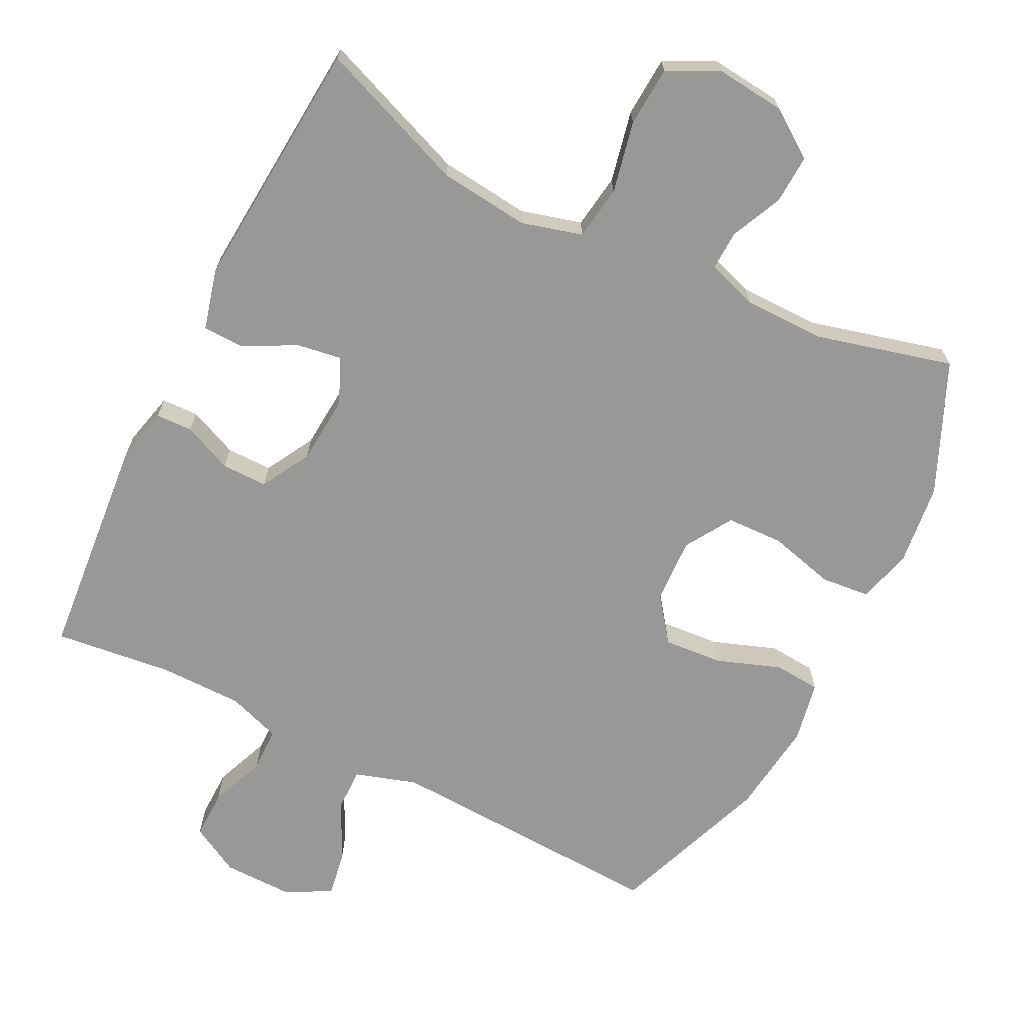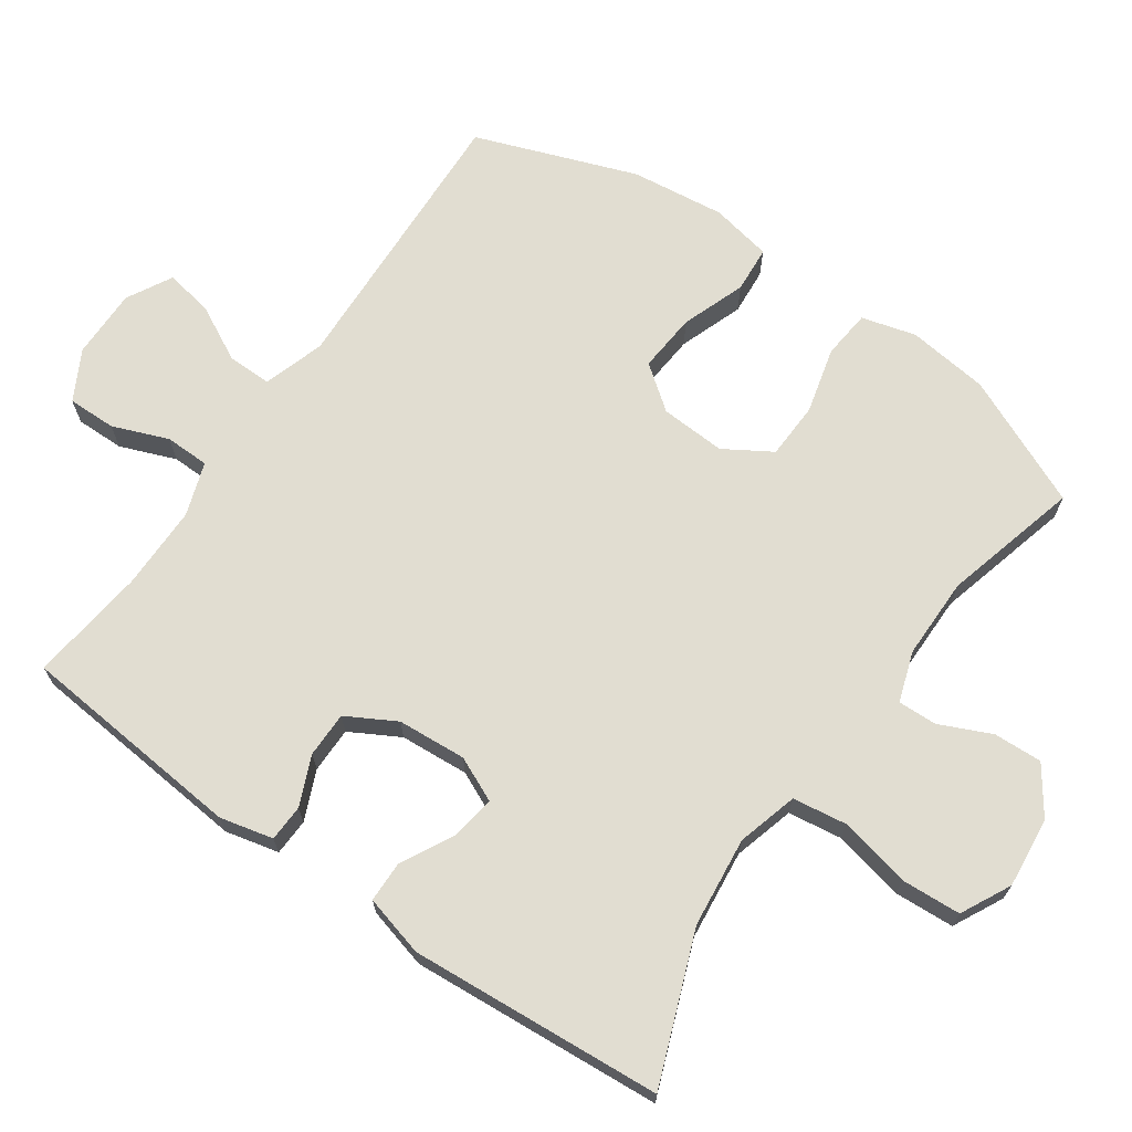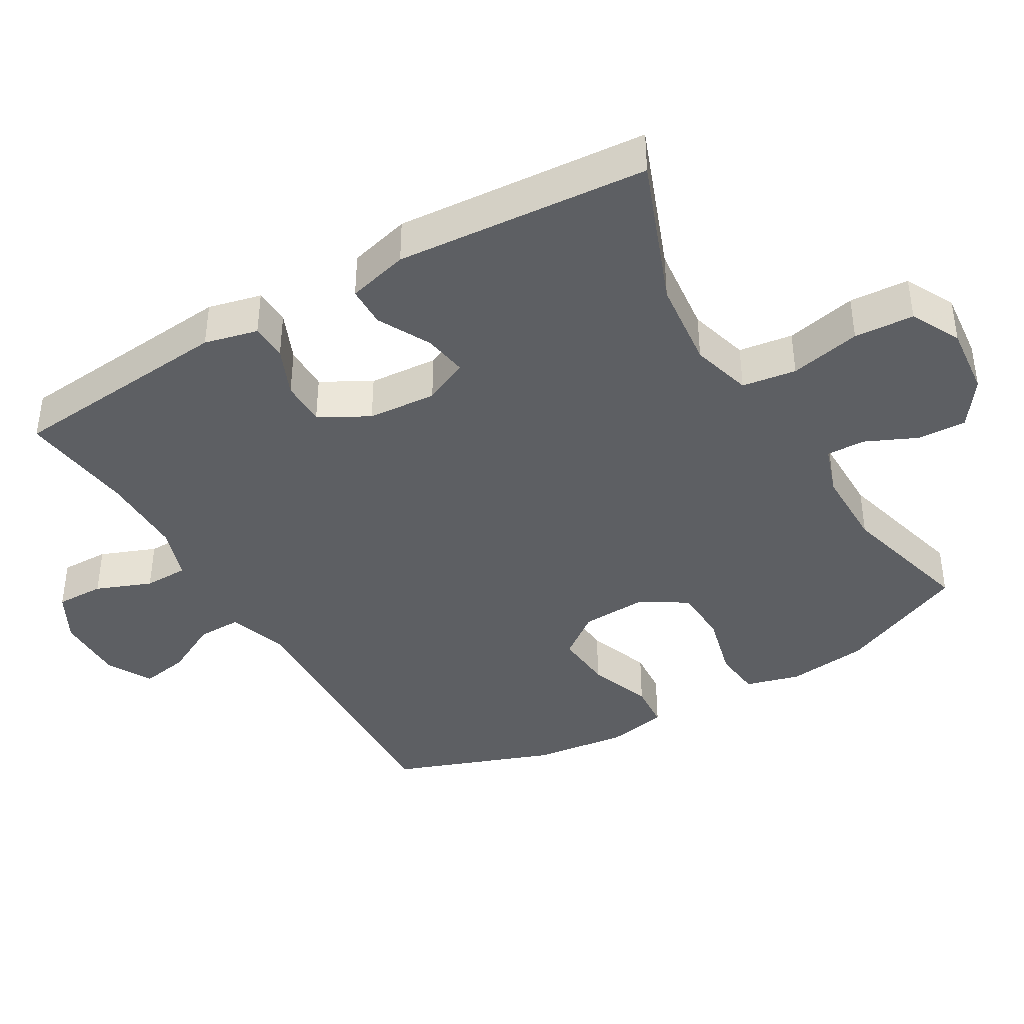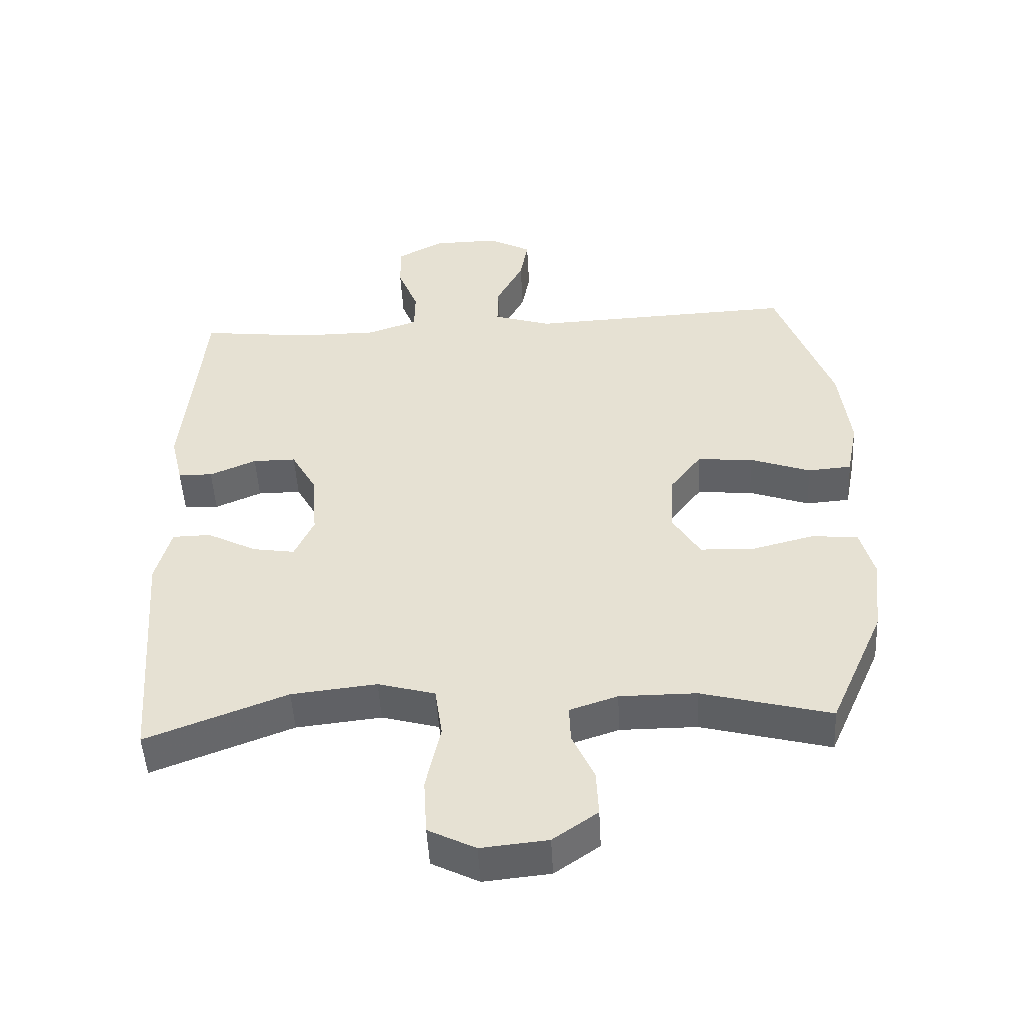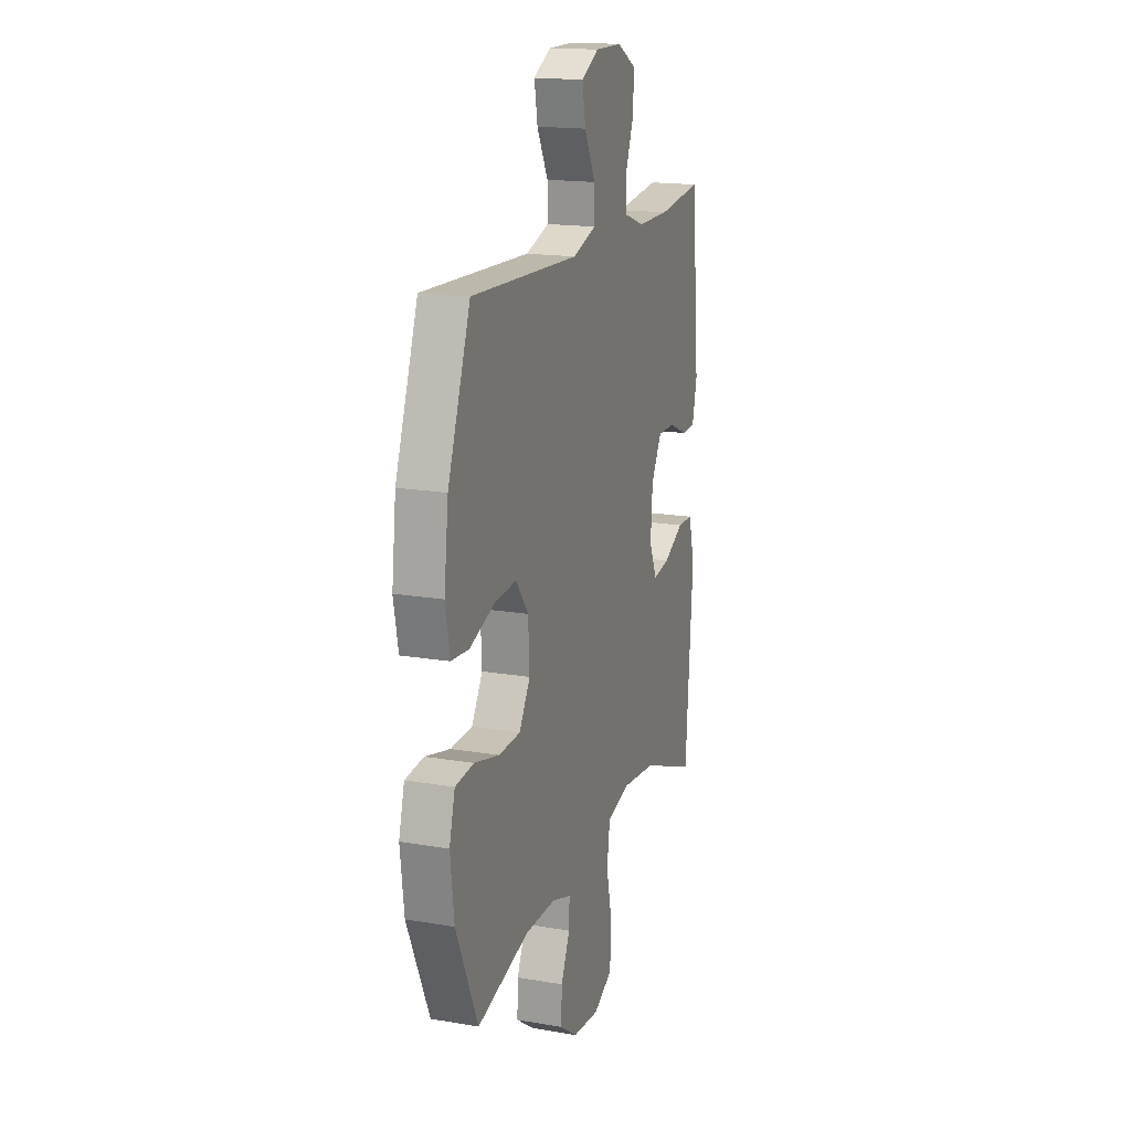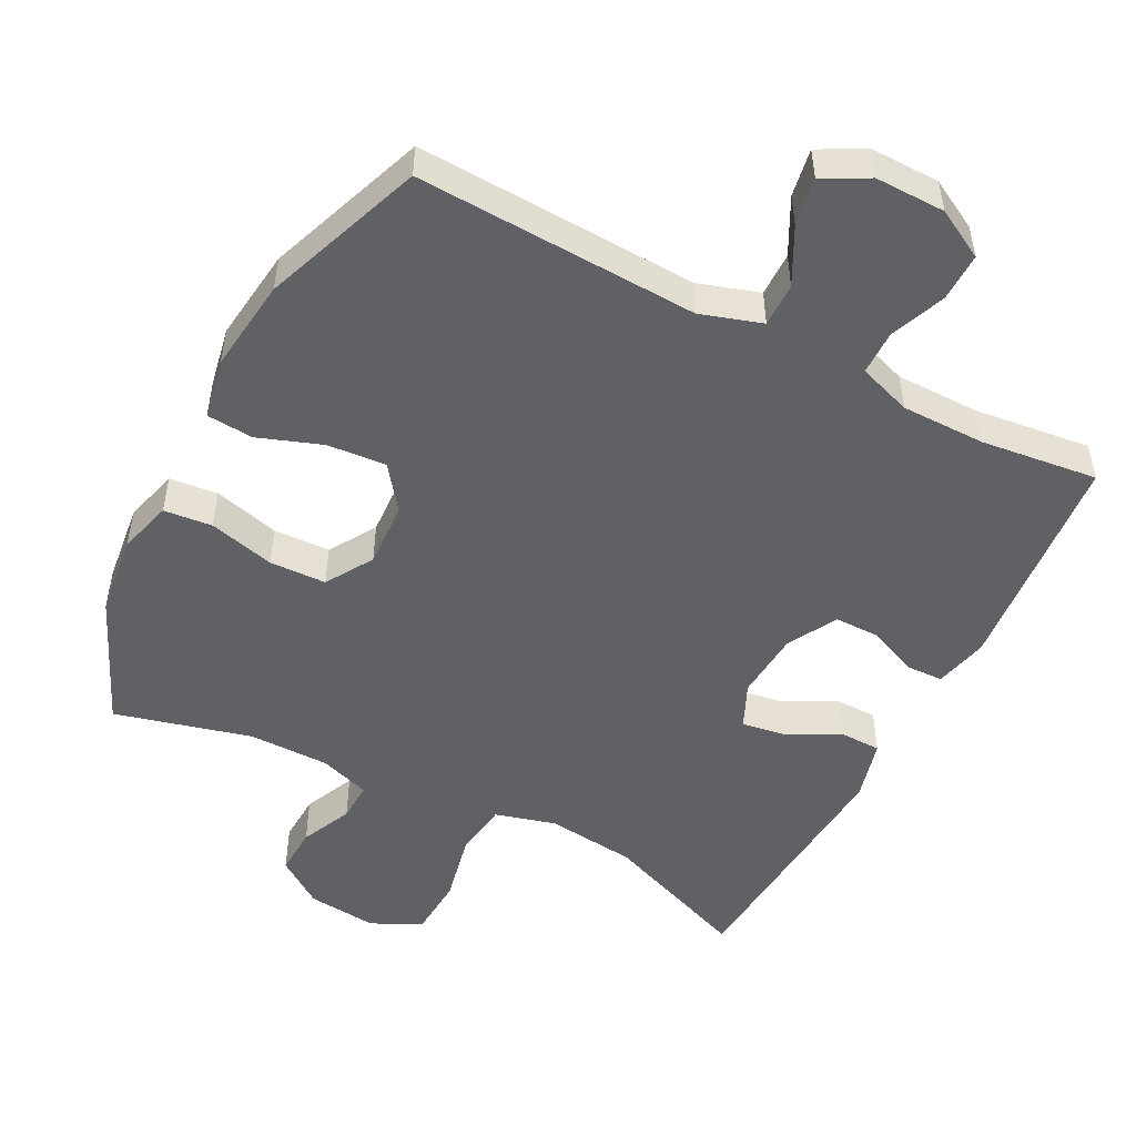
<metadata>
{"format":"obj","ext":"obj","renderer":"f3d","projection":"perspective","resolution":1024,"background":"white","views":[{"elev":-68.5,"azim":153.2,"up":"+Y"},{"elev":68.8,"azim":124.9,"up":"+Y"},{"elev":-40.3,"azim":120.3,"up":"+Y"},{"elev":-49.6,"azim":-176.9,"up":"+Z"},{"elev":17.1,"azim":-71.1,"up":"+Z"},{"elev":-50.4,"azim":-27.5,"up":"+Y"}]}
</metadata>
<code>
v -0.5 0.07 0.5
v -0.098 0.07 0.483
v -0.011 0.07 0.511
v -0.012 0.07 0.574
v -0.053 0.07 0.653
v -0.065 0.07 0.721
v -0.001 0.07 0.756
v 0.099 0.07 0.755
v 0.169 0.07 0.717
v 0.168 0.07 0.648
v 0.137 0.07 0.569
v 0.138 0.07 0.506
v 0.214 0.07 0.48
v 0.334 0.07 0.48
v 0.5 0.07 0.5
v 0.53 0.07 0.178
v 0.512 0.07 0.102
v 0.46 0.07 0.1
v 0.39 0.07 0.13
v 0.325 0.07 0.13
v 0.286 0.07 0.06
v 0.279 0.07 -0.038
v 0.308 0.07 -0.102
v 0.371 0.07 -0.092
v 0.446 0.07 -0.053
v 0.504 0.07 -0.054
v 0.527 0.07 -0.141
v 0.5 0.07 -0.5
v 0.289 0.07 -0.419
v 0.161 0.07 -0.405
v 0.075 0.07 -0.429
v 0.064 0.07 -0.506
v 0.086 0.07 -0.607
v 0.081 0.07 -0.692
v 0.01 0.07 -0.728
v -0.09 0.07 -0.718
v -0.157 0.07 -0.671
v -0.154 0.07 -0.602
v -0.121 0.07 -0.529
v -0.119 0.07 -0.473
v -0.191 0.07 -0.449
v -0.306 0.07 -0.449
v -0.5 0.07 -0.5
v -0.582 0.07 -0.315
v -0.596 0.07 -0.199
v -0.575 0.07 -0.122
v -0.506 0.07 -0.115
v -0.412 0.07 -0.139
v -0.331 0.07 -0.136
v -0.29 0.07 -0.069
v -0.295 0.07 0.024
v -0.342 0.07 0.086
v -0.426 0.07 0.079
v -0.517 0.07 0.046
v -0.583 0.07 0.051
v -0.6 0.07 0.138
v -0.584 0.07 0.271
v -0.5 0 0.5
v -0.098 0 0.483
v -0.011 0 0.511
v -0.012 0 0.574
v -0.053 0 0.653
v -0.065 0 0.721
v -0.001 0 0.756
v 0.099 0 0.755
v 0.169 0 0.717
v 0.168 0 0.648
v 0.137 0 0.569
v 0.138 0 0.506
v 0.214 0 0.48
v 0.334 0 0.48
v 0.5 0 0.5
v 0.53 0 0.178
v 0.512 0 0.102
v 0.46 0 0.1
v 0.39 0 0.13
v 0.325 0 0.13
v 0.286 0 0.06
v 0.279 0 -0.038
v 0.308 0 -0.102
v 0.371 0 -0.092
v 0.446 0 -0.053
v 0.504 0 -0.054
v 0.527 0 -0.141
v 0.5 0 -0.5
v 0.289 0 -0.419
v 0.161 0 -0.405
v 0.075 0 -0.429
v 0.064 0 -0.506
v 0.086 0 -0.607
v 0.081 0 -0.692
v 0.01 0 -0.728
v -0.09 0 -0.718
v -0.157 0 -0.671
v -0.154 0 -0.602
v -0.121 0 -0.529
v -0.119 0 -0.473
v -0.191 0 -0.449
v -0.306 0 -0.449
v -0.5 0 -0.5
v -0.582 0 -0.315
v -0.596 0 -0.199
v -0.575 0 -0.122
v -0.506 0 -0.115
v -0.412 0 -0.139
v -0.331 0 -0.136
v -0.29 0 -0.069
v -0.295 0 0.024
v -0.342 0 0.086
v -0.426 0 0.079
v -0.517 0 0.046
v -0.583 0 0.051
v -0.6 0 0.138
v -0.584 0 0.271
f 57 1 2
f 56 57 2
f 55 56 2
f 54 55 2
f 53 54 2
f 52 53 2 3
f 51 52 3
f 50 51 3
f 46 47 48
f 45 46 48
f 44 45 48
f 43 44 48
f 42 43 48
f 41 42 48 49
f 40 41 49 50
f 37 38 39
f 36 37 39
f 35 36 39
f 34 35 39
f 33 34 39
f 32 33 39
f 31 32 39 40
f 40 50 3
f 31 40 3
f 30 31 3
f 27 28 29
f 26 27 29
f 25 26 29
f 24 25 29
f 23 24 29 30
f 17 18 19
f 16 17 19
f 15 16 19
f 14 15 19
f 13 14 19 20
f 12 13 20 21
f 9 10 11
f 8 9 11
f 7 8 11
f 6 7 11
f 5 6 11
f 4 5 11
f 4 11 12
f 30 3 4
f 23 30 4
f 22 23 4
f 4 12 21 22
f 59 58 114
f 59 114 113
f 59 113 112
f 59 112 111
f 59 111 110
f 60 59 110 109
f 60 109 108
f 60 108 107
f 105 104 103
f 105 103 102
f 105 102 101
f 105 101 100
f 105 100 99
f 106 105 99 98
f 107 106 98 97
f 96 95 94
f 96 94 93
f 96 93 92
f 96 92 91
f 96 91 90
f 96 90 89
f 97 96 89 88
f 60 107 97
f 60 97 88
f 60 88 87
f 86 85 84
f 86 84 83
f 86 83 82
f 86 82 81
f 87 86 81 80
f 76 75 74
f 76 74 73
f 76 73 72
f 76 72 71
f 77 76 71 70
f 78 77 70 69
f 68 67 66
f 68 66 65
f 68 65 64
f 68 64 63
f 68 63 62
f 68 62 61
f 69 68 61
f 61 60 87
f 61 87 80
f 61 80 79
f 79 78 69 61
f 1 58 59 2
f 2 59 60 3
f 3 60 61 4
f 4 61 62 5
f 5 62 63 6
f 6 63 64 7
f 7 64 65 8
f 8 65 66 9
f 9 66 67 10
f 10 67 68 11
f 11 68 69 12
f 12 69 70 13
f 13 70 71 14
f 14 71 72 15
f 15 72 73 16
f 16 73 74 17
f 17 74 75 18
f 18 75 76 19
f 19 76 77 20
f 20 77 78 21
f 21 78 79 22
f 22 79 80 23
f 23 80 81 24
f 24 81 82 25
f 25 82 83 26
f 26 83 84 27
f 27 84 85 28
f 28 85 86 29
f 29 86 87 30
f 30 87 88 31
f 31 88 89 32
f 32 89 90 33
f 33 90 91 34
f 34 91 92 35
f 35 92 93 36
f 36 93 94 37
f 37 94 95 38
f 38 95 96 39
f 39 96 97 40
f 40 97 98 41
f 41 98 99 42
f 42 99 100 43
f 43 100 101 44
f 44 101 102 45
f 45 102 103 46
f 46 103 104 47
f 47 104 105 48
f 48 105 106 49
f 49 106 107 50
f 50 107 108 51
f 51 108 109 52
f 52 109 110 53
f 53 110 111 54
f 54 111 112 55
f 55 112 113 56
f 56 113 114 57
f 57 114 58 1

</code>
